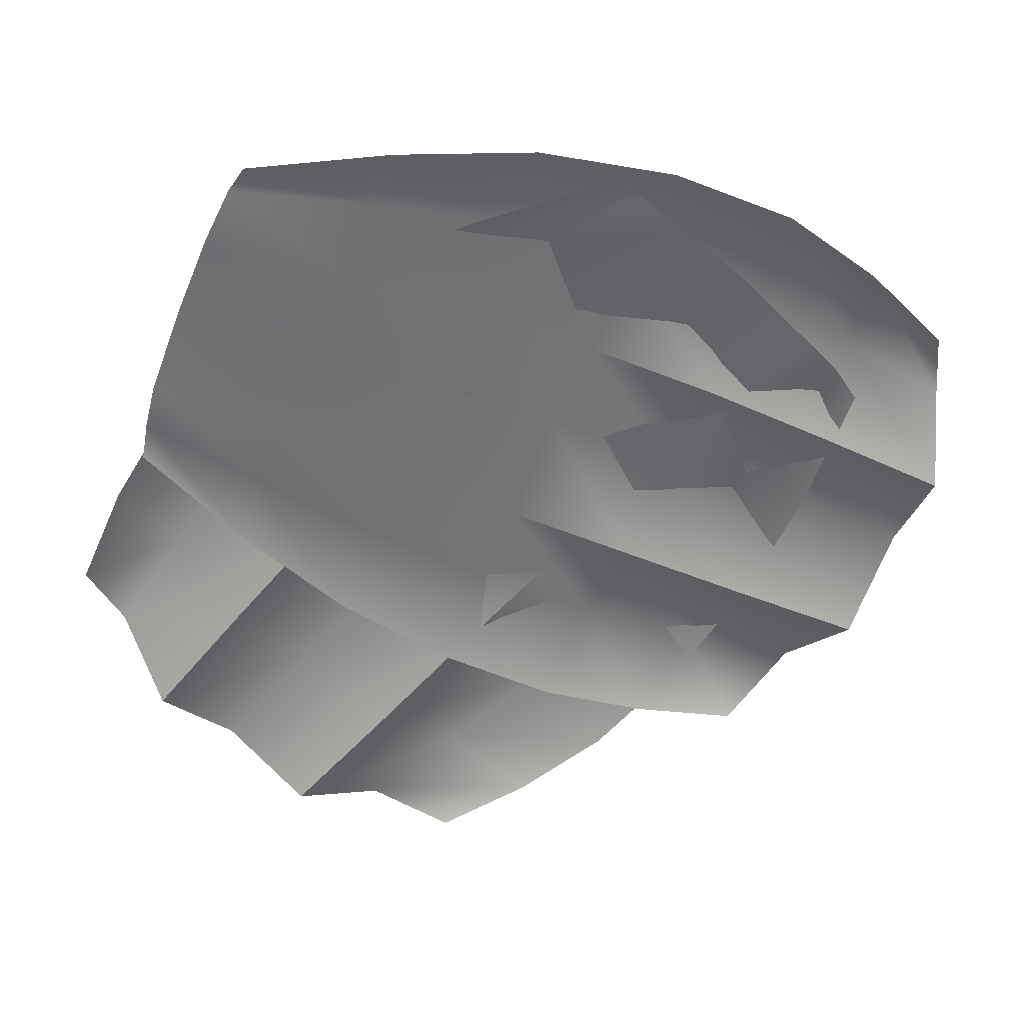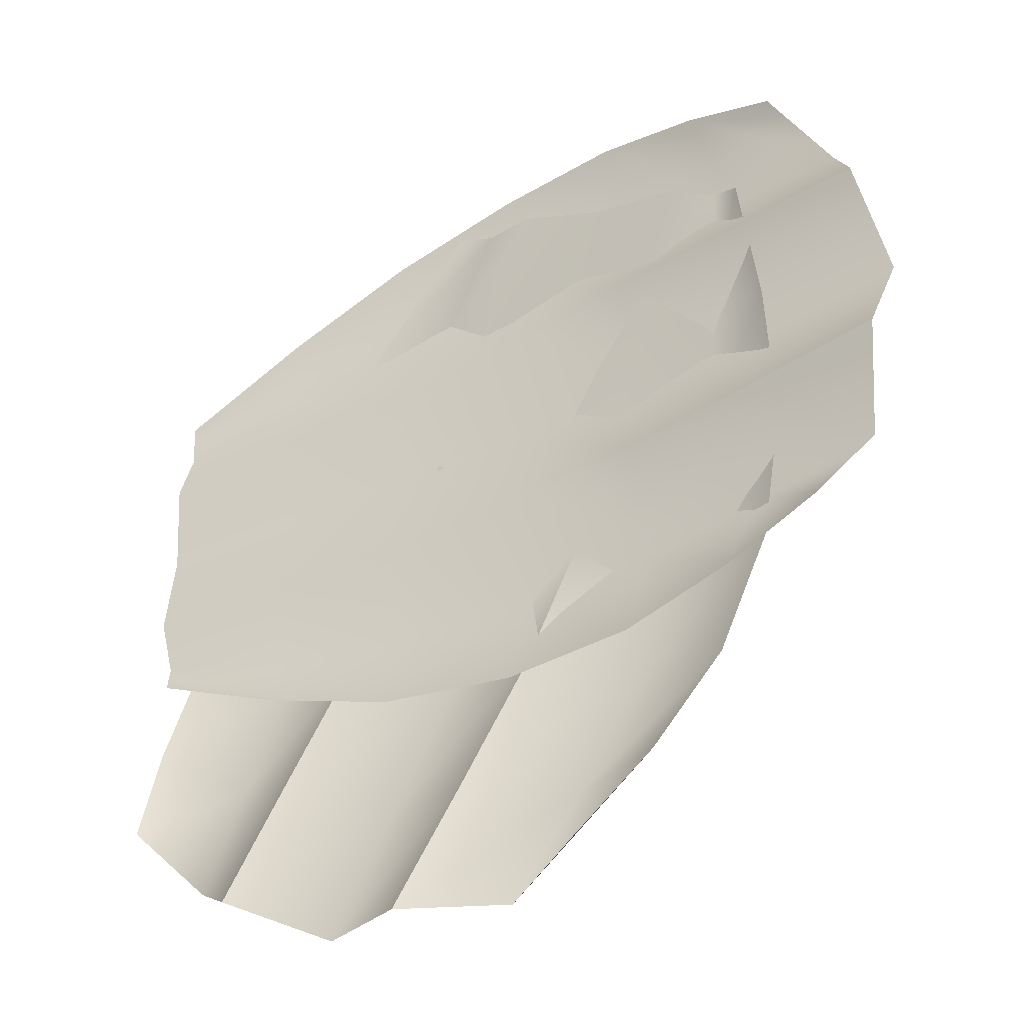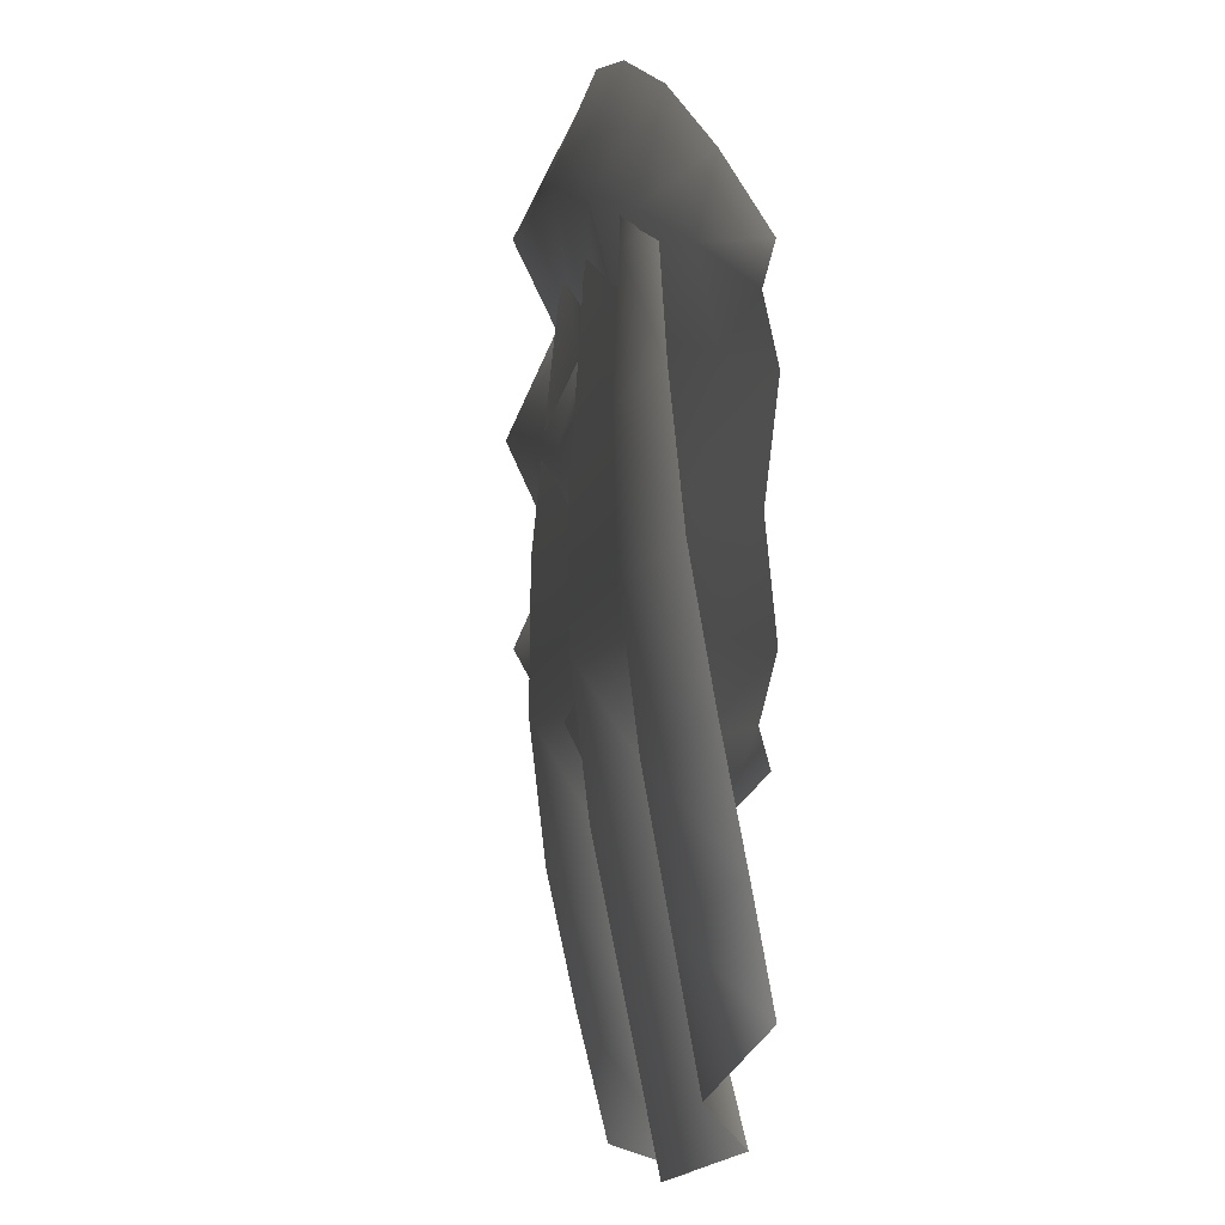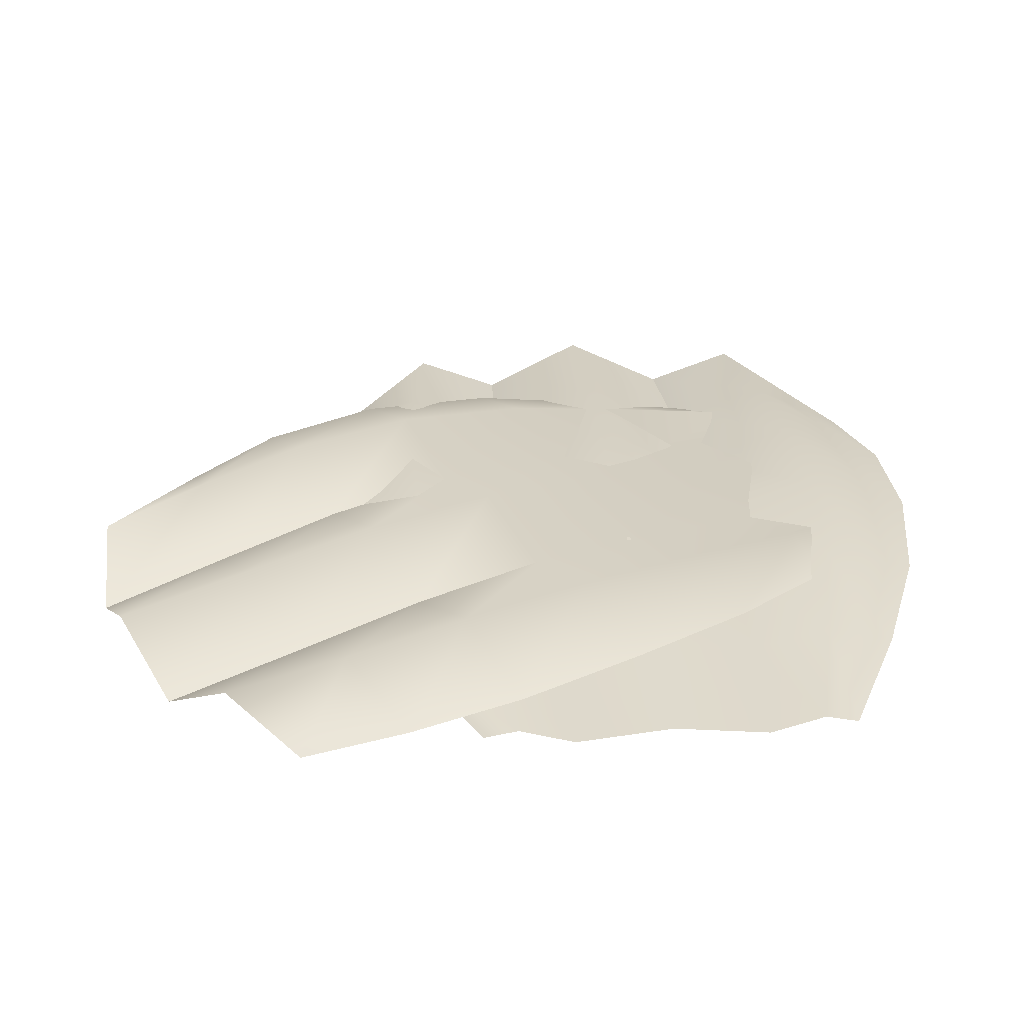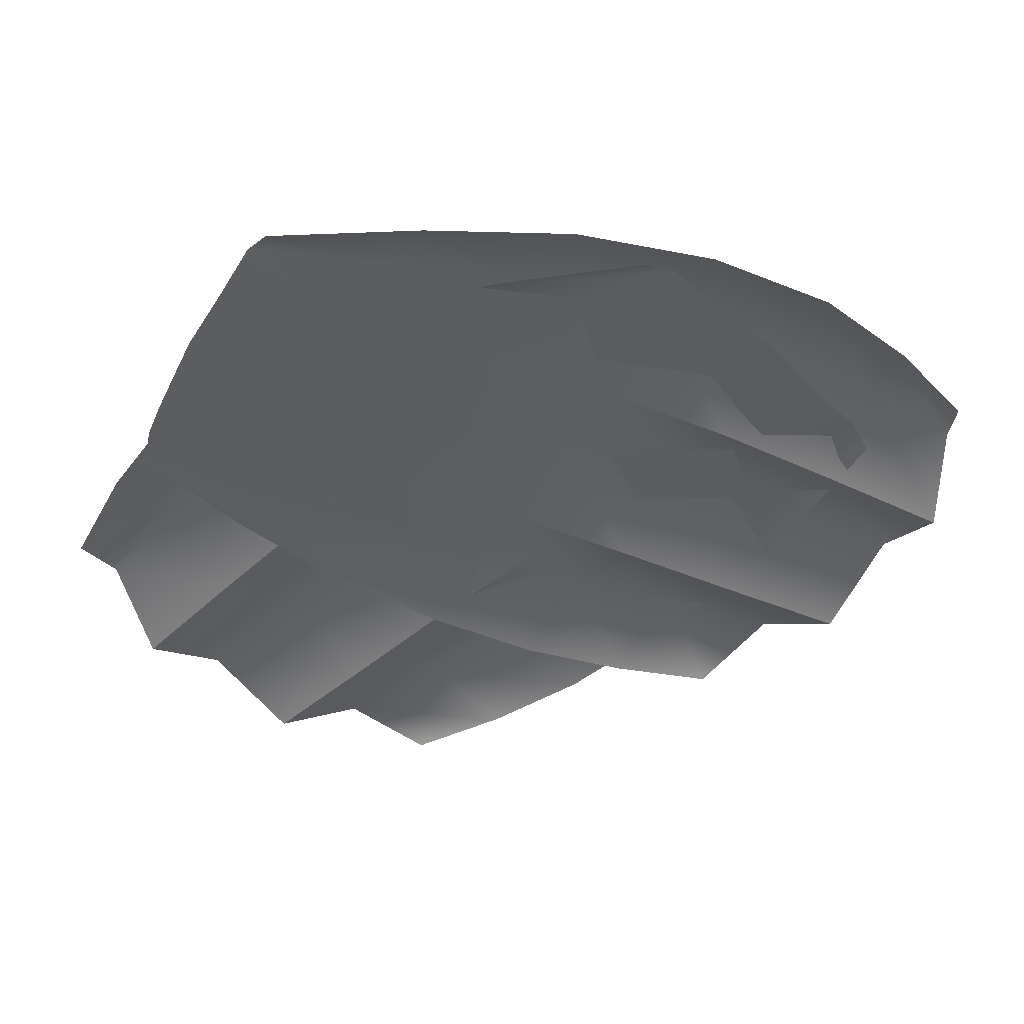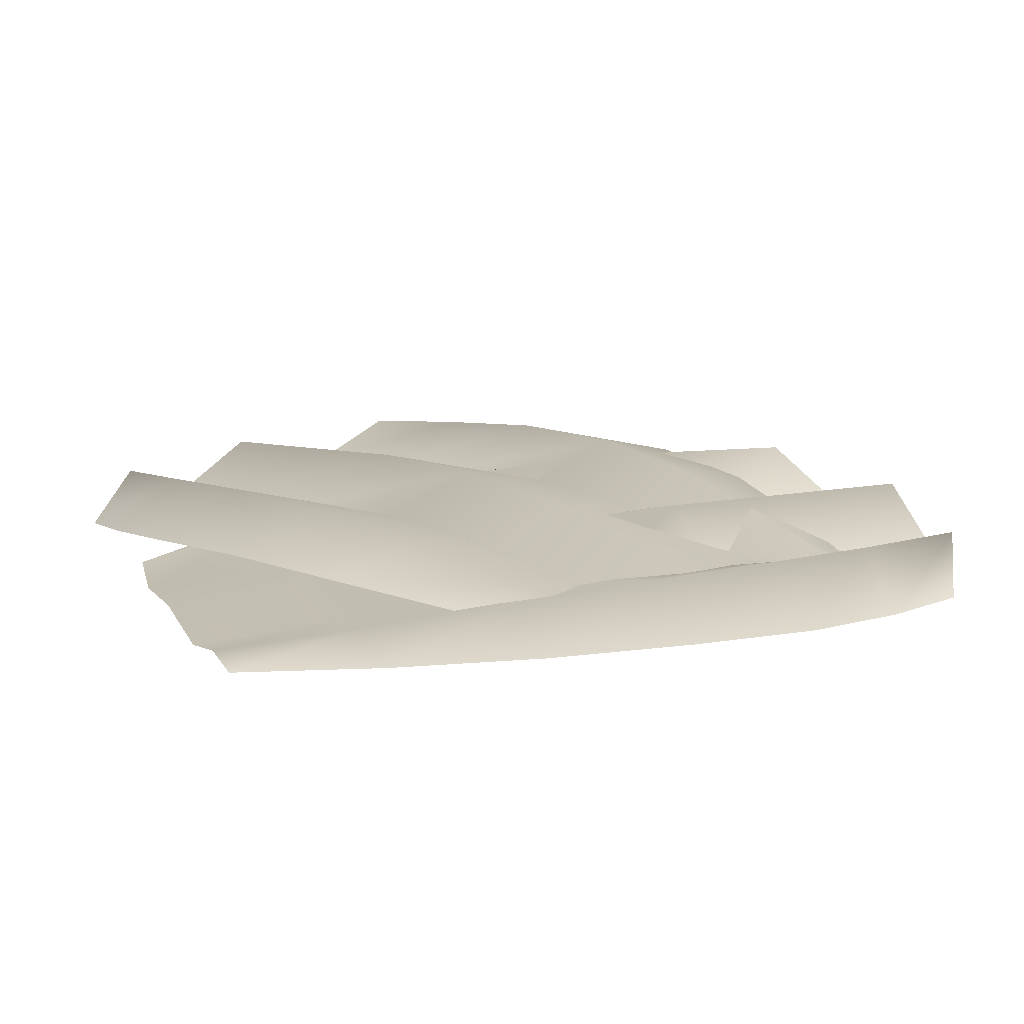
<metadata>
{"format":"obj","ext":"obj","renderer":"f3d","projection":"perspective","resolution":1024,"background":"white","views":[{"elev":-56.3,"azim":-21.8,"up":"+Y"},{"elev":-41.6,"azim":33.5,"up":"+Z"},{"elev":6.7,"azim":-101.5,"up":"+Z"},{"elev":27.7,"azim":-95.2,"up":"+Y"},{"elev":-39.1,"azim":-26.3,"up":"+Y"},{"elev":16.2,"azim":-22.5,"up":"+Y"}]}
</metadata>
<code>
g Burger_Lettuce
v -26.76 0.1774 21.04
v -27.22 1.009 18.47
v -16.94 2.08 20.94
v -16.73 0.7925 25.97
v -6.609 3.173 22.92
v -6.564 1.412 29.94
v -6.662 1.417 15.51
v -17.14 0.7786 15.01
v -27.61 0.1458 14.4
v 3.85 3.9 23.94
v 3.847 1.683 31.99
v 13.94 4.099 23.99
v 13.52 1.456 32.07
v 14.27 1.421 15.78
v 3.852 1.683 15.77
v 23.16 3.958 23.02
v 21.45 0.9992 30.14
v 31.95 3.773 21.56
v 28.53 0.5141 27.22
v 34.58 0.1828 15.17
v 24.48 0.8043 15.54
v -17.18 2.066 7.317
v -27.7 0.9689 7.317
v -6.665 3.171 7.317
v -6.635 1.417 -0.8711
v -17.11 0.7797 -0.3704
v -27.58 0.1466 0.2512
v 3.867 1.683 -1.13
v 3.853 3.9 7.317
v 14.29 1.421 -1.154
v 14.37 4.098 7.317
v 14.27 1.421 15.78
v 24.89 3.92 7.317
v 24.48 0.8043 15.54
v 35.41 3.749 7.317
v 34.58 0.1828 15.17
v 34.66 0.1799 -0.6337
v 24.52 0.8028 -0.951
v -16.82 2.088 -6.262
v -6.503 3.18 -8.265
v -6.353 1.416 -15.26
v -16.47 0.8043 -11.25
v -27.08 1.02 -3.775
v -26.5 0.187 -6.282
v 3.909 3.903 -9.301
v 13.99 4.101 -9.398
v 14.29 1.421 -1.154
v 13.63 1.457 -17.53
v 3.965 1.683 -17.33
v 23.32 3.96 -8.584
v 24.52 0.8028 -0.951
v 32.28 3.775 -7.315
v 34.66 0.1799 -0.6337
v 29.17 0.4838 -13.36
v 21.78 0.9897 -15.9
v 24.99 0.9508 19.85
v 22.77 1.805 21.18
v 21.25 3.258 10.72
v 25.85 1.924 8.704
v 19.26 4.761 0.3743
v 25.77 2.914 -2.198
v 12.4 3.093 3.237
v 15.83 2.033 13.15
v 19.13 0.9855 23.09
v 16.33 5.444 -9.73
v 23.81 3.136 -12.62
v 12.63 4.99 -19.13
v 20.3 2.295 -21.62
v 4.891 2.378 -16.29
v 8.743 3.322 -6.616
v 8.32 3.867 -27.35
v 15.57 1.022 -28.28
v 3.702 2.686 -34.98
v 10.23 -0.2725 -33.76
v -3.196 -1.083 -34.91
v 0.8854 0.65 -25.67
v 8.688 3.405 15.99
v 12.59 1.887 25.76
v 4.789 4.939 6.206
v -2.823 3.28 9.28
v 1.525 2.21 18.82
v 5.981 1.148 28.3
v -6.956 3.515 -0.3712
v 0.89 5.635 -3.574
v -10.84 2.572 -10.03
v -3.009 5.14 -13.35
v 4.891 2.378 -16.29
v -6.908 3.808 -23.13
v 0.8854 0.65 -25.67
v -10.81 2.491 -32.91
v -3.196 -1.083 -34.91
v -17.9 -0.9117 -29.13
v -14.44 0.8341 -19.6
v -4.059 3.577 20.68
v -9.743 5.125 11.83
v -16.29 3.434 14.35
v -8.821 2.368 22.26
v 2.056 2.074 29.3
v -0.4878 1.277 29.72
v -14.56 5.826 2.529
v -18.39 5.374 -6.812
v -10.84 2.572 -10.03
v -25.8 2.861 -3.355
v -22.04 3.698 5.539
v -21.1 4.218 -15.79
v -14.44 0.8341 -19.6
v -23.24 2.993 -24.58
v -17.9 -0.9117 -29.13
v -27.69 0.09985 -19.33
v -27.31 1.517 -11.52
g Burger_Lettuce_0
f 3 2 1
f 4 3 1
f 5 3 4
f 6 5 4
f 5 7 3
f 7 8 3
f 3 8 2
f 8 9 2
f 10 5 6
f 11 10 6
f 12 10 11
f 13 12 11
f 12 14 10
f 14 15 10
f 15 7 5
f 10 15 5
f 16 12 13
f 17 16 13
f 18 16 17
f 19 18 17
f 18 20 16
f 20 21 16
f 21 14 12
f 16 21 12
f 8 22 9
f 22 23 9
f 24 22 8
f 24 25 22
f 25 26 22
f 22 26 23
f 26 27 23
f 28 25 24
f 29 28 24
f 29 24 7
f 15 29 7
f 7 24 8
f 30 28 29
f 31 30 29
f 31 29 15
f 32 31 15
f 33 31 32
f 34 33 32
f 35 33 34
f 36 35 34
f 35 37 33
f 37 38 33
f 38 30 31
f 33 38 31
f 26 39 27
f 40 39 26
f 25 40 26
f 40 41 39
f 41 42 39
f 39 42 43
f 39 43 27
f 42 44 43
f 45 40 25
f 28 45 25
f 46 45 28
f 47 46 28
f 46 48 45
f 48 49 45
f 49 41 40
f 45 49 40
f 50 46 47
f 51 50 47
f 52 50 51
f 53 52 51
f 52 54 50
f 54 55 50
f 55 48 46
f 50 55 46
f 58 57 56
f 59 58 56
f 60 58 59
f 61 60 59
f 60 62 58
f 62 63 58
f 58 63 57
f 63 64 57
f 65 60 61
f 66 65 61
f 67 65 66
f 68 67 66
f 67 69 65
f 69 70 65
f 70 62 60
f 65 70 60
f 71 67 68
f 72 71 68
f 73 71 72
f 74 73 72
f 73 75 71
f 75 76 71
f 76 69 67
f 71 76 67
f 63 77 64
f 77 78 64
f 79 77 63
f 79 80 77
f 80 81 77
f 77 81 78
f 81 82 78
f 83 80 79
f 84 83 79
f 84 79 62
f 70 84 62
f 62 79 63
f 85 83 84
f 86 85 84
f 86 84 70
f 87 86 70
f 88 86 87
f 89 88 87
f 90 88 89
f 91 90 89
f 90 92 88
f 92 93 88
f 93 85 86
f 88 93 86
f 81 94 82
f 95 94 81
f 80 95 81
f 95 96 94
f 96 97 94
f 94 97 98
f 94 98 82
f 97 99 98
f 100 95 80
f 83 100 80
f 101 100 83
f 102 101 83
f 101 103 100
f 103 104 100
f 104 96 95
f 100 104 95
f 105 101 102
f 106 105 102
f 107 105 106
f 108 107 106
f 107 109 105
f 109 110 105
f 110 103 101
f 105 110 101

</code>
